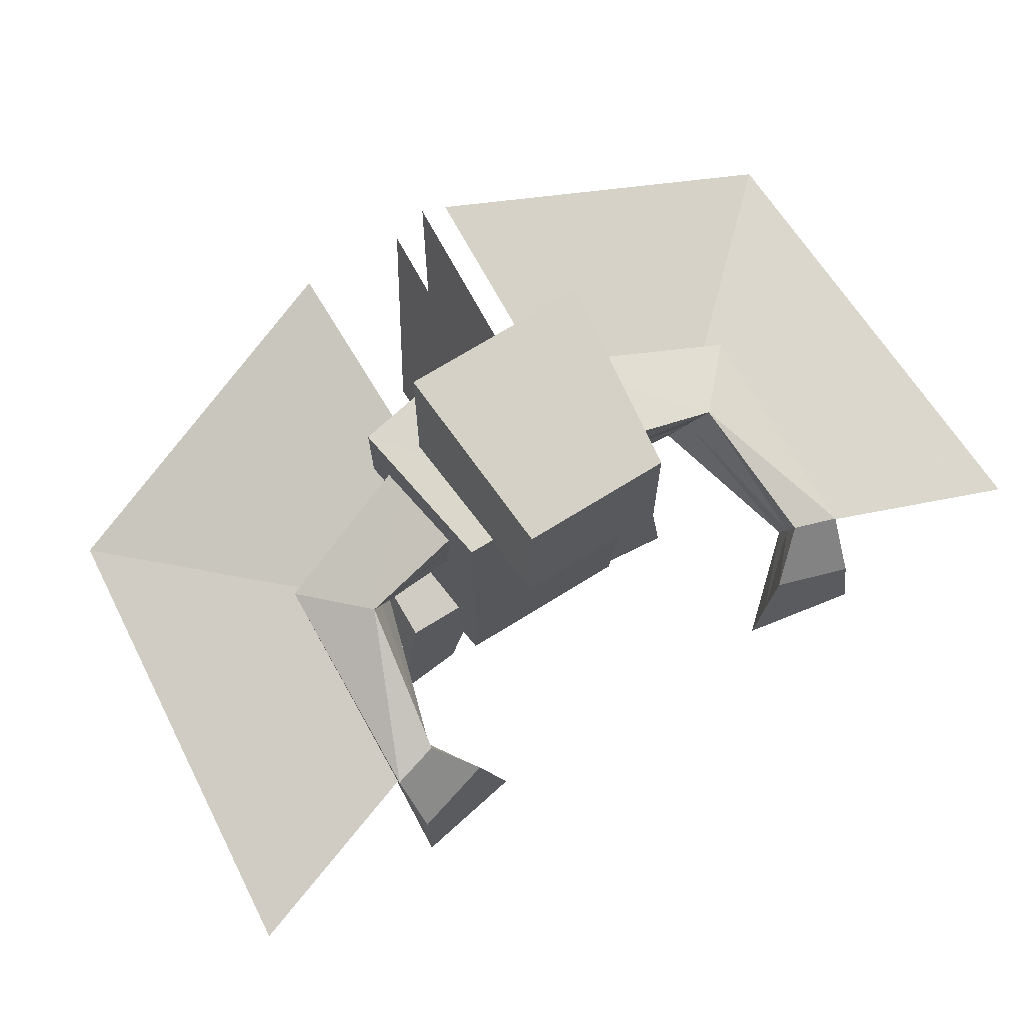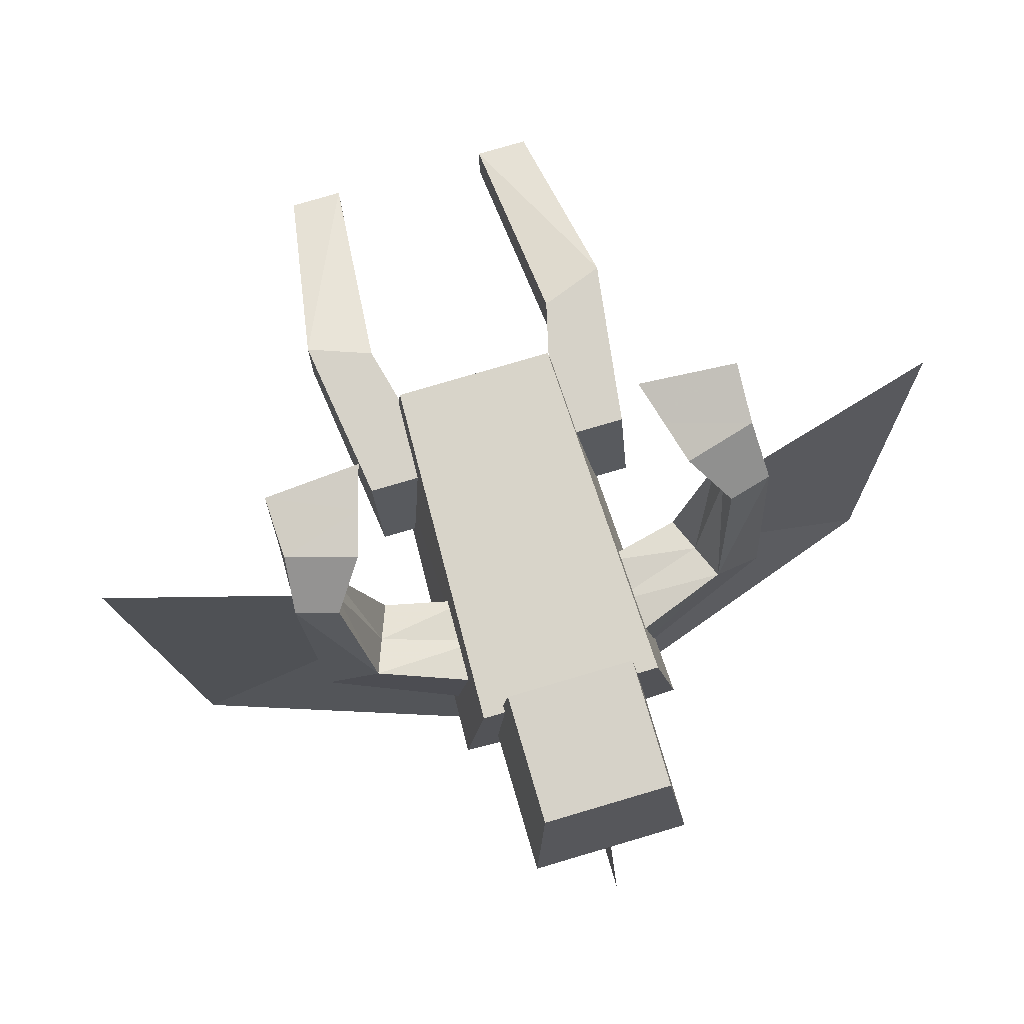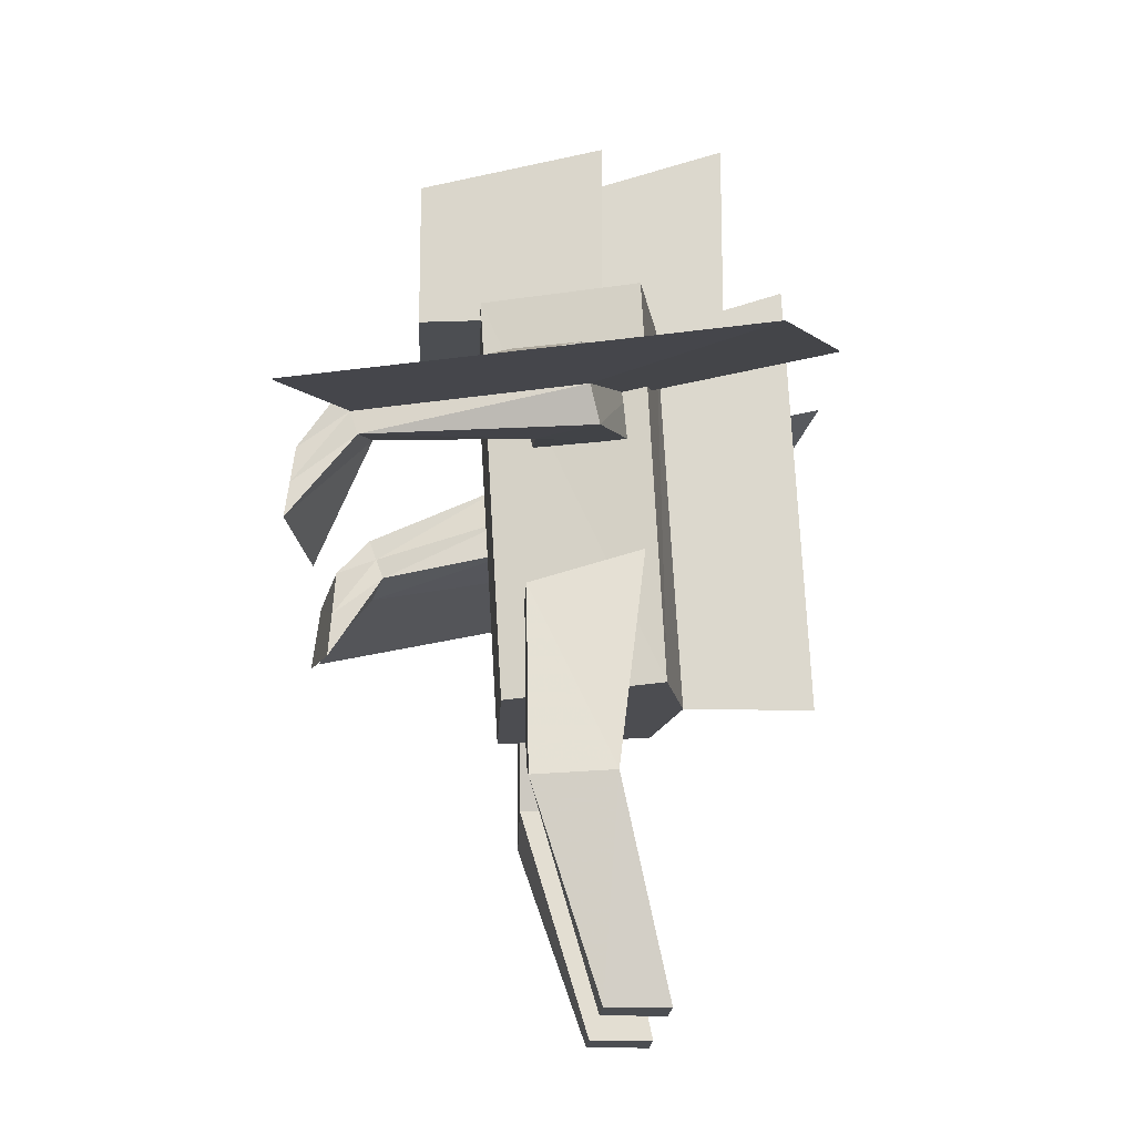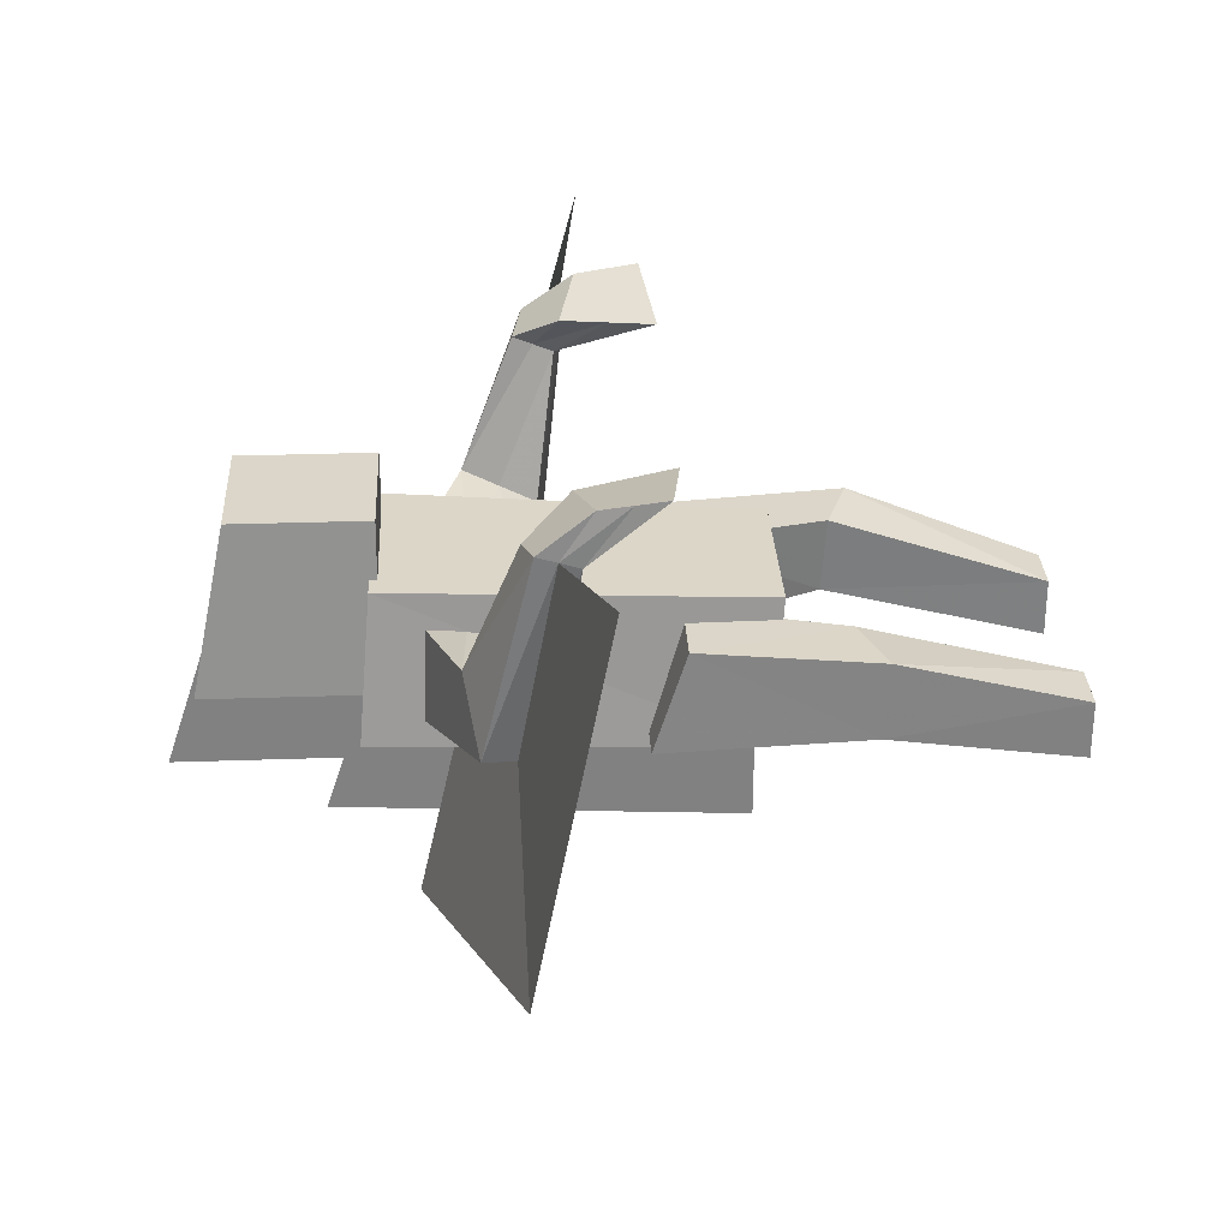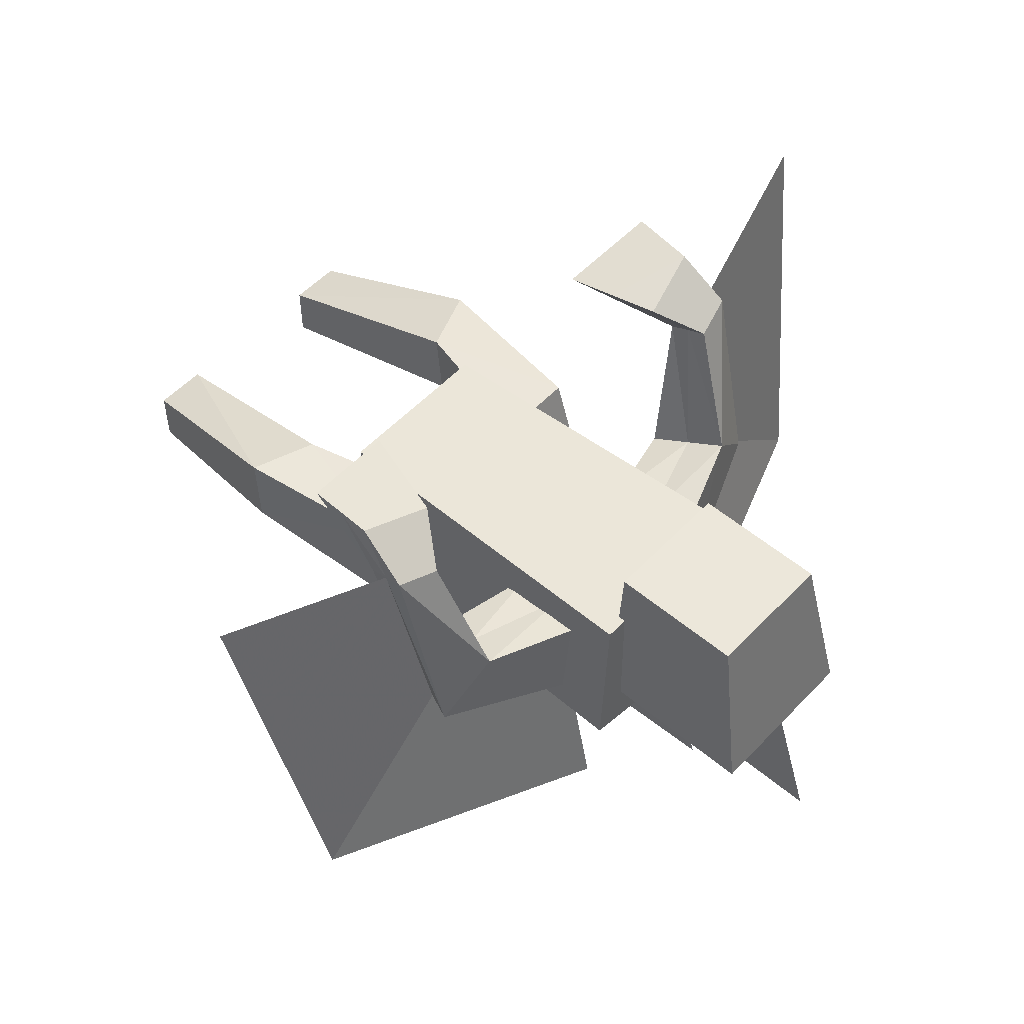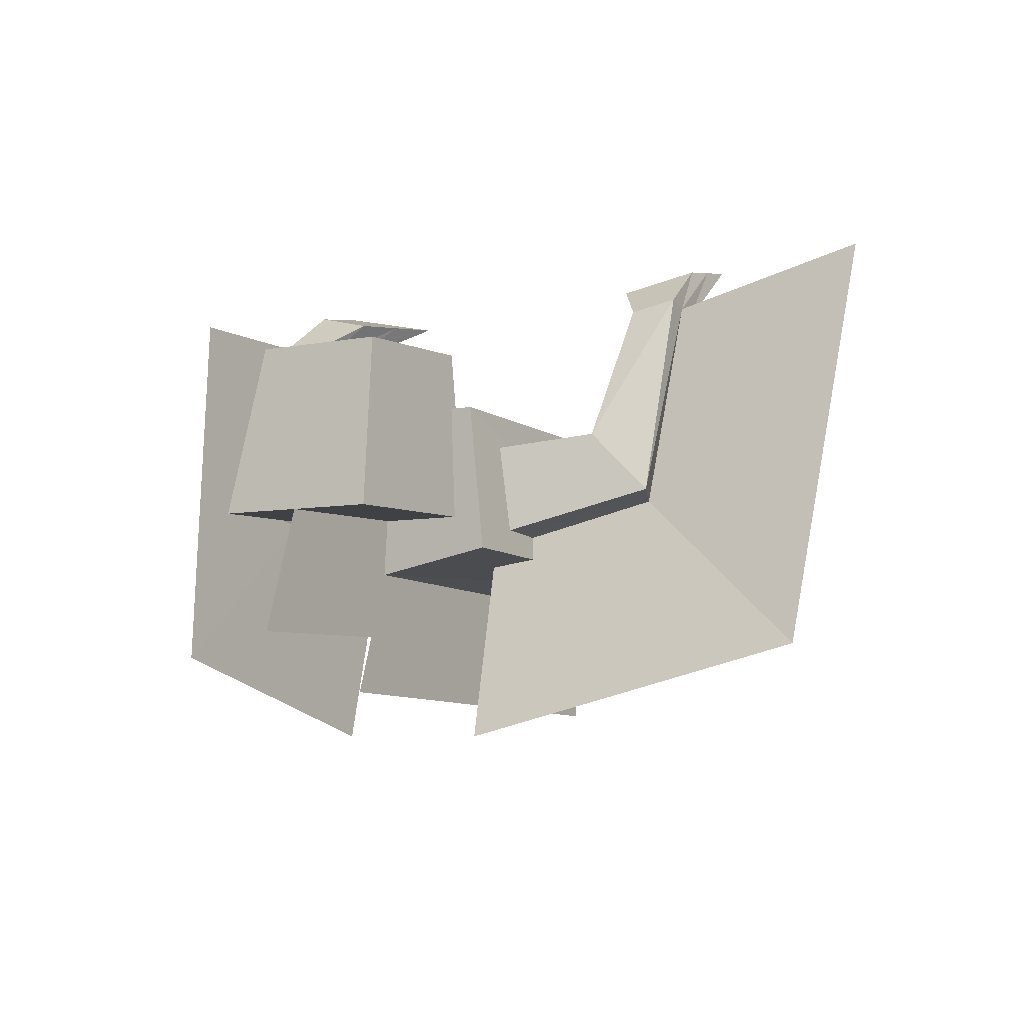
<metadata>
{"format":"obj","ext":"obj","renderer":"f3d","projection":"perspective","resolution":1024,"background":"white","views":[{"elev":69.7,"azim":-32.1,"up":"+Y"},{"elev":78.3,"azim":163.6,"up":"+Z"},{"elev":-16.9,"azim":87.5,"up":"+Y"},{"elev":29.8,"azim":-92.9,"up":"+Z"},{"elev":53.2,"azim":132.0,"up":"+Z"},{"elev":-5.6,"azim":-146.5,"up":"+Z"}]}
</metadata>
<code>
o RightLeg
v -0.2529 0.5319 0.1198
v -0.2573 0.5439 -0.07122
v -0.4237 0.4834 -0.07122
v -0.4193 0.4713 0.1198
v -0.1586 0.909 0.1239
v -0.1586 0.9899 -0.1351
v -0.358 0.9899 -0.1351
v -0.358 0.909 0.1239
v -0.2114 -0.003682 -0.03917
v -0.2114 -0.003682 -0.1848
v -0.3458 -0.003682 -0.1848
v -0.3458 -0.003682 -0.03917
f 5 6 2
f 6 7 2
f 7 8 3
f 8 5 1
f 4 1 9
f 8 7 6
f 9 10 11
f 3 4 12
f 1 2 9
f 2 3 10
f 1 5 2
f 7 3 2
f 8 4 3
f 4 8 1
f 12 4 9
f 5 8 6
f 12 9 11
f 11 3 12
f 2 10 9
f 3 11 10
o RightArm
v -0.1867 1.272 0.1075
v -0.1867 1.292 -0.1282
v -0.5378 1.21 -0.02724
v -0.4086 1.222 0.1075
v -0.1867 1.508 0.1282
v -0.1867 1.528 -0.1075
v -0.6128 1.369 0.01884
v -0.476 1.404 0.1647
v -0.6227 1.15 0.4858
v -0.5127 1.175 0.4576
v -0.629 1.249 0.5195
v -0.523 1.274 0.4932
v -0.6201 0.9664 0.6356
v -0.3713 0.9359 0.5844
v -0.6138 1.122 0.614
v -0.4371 1.163 0.5703
v -0.1867 1.41 -0.1178
v -0.1867 1.39 0.1178
v -0.5753 1.289 -0.004201
v -0.4423 1.313 0.1361
v -0.6259 1.199 0.5026
v -0.5178 1.224 0.4754
v -0.617 1.044 0.6248
v -0.4042 1.05 0.5773
v -1.073 1.099 0.6398
v -0.9719 1.279 -0.3738
v -0.1946 1.521 -0.6011
f 30 29 13
f 14 29 15
f 31 19 33
f 32 30 13
f 13 14 16
f 20 19 18
f 23 24 27
f 16 15 21
f 19 20 23
f 32 16 22
f 35 36 25
f 34 22 36
f 22 21 25
f 33 23 27
f 17 18 30
f 18 19 29
f 15 31 21
f 20 17 30
f 20 32 34
f 35 27 36
f 24 34 28
f 21 33 35
f 29 31 39
f 33 37 31
f 29 31 15
f 22 26 36
f 19 23 33
f 16 32 13
f 14 15 16
f 17 20 18
f 24 28 27
f 22 16 21
f 20 24 23
f 34 32 22
f 36 26 25
f 18 29 30
f 26 22 25
f 35 33 27
f 27 28 36
f 19 31 29
f 31 33 21
f 32 20 30
f 24 20 34
f 34 36 28
f 25 21 35
f 31 38 39
f 31 37 38
f 29 14 13
o LeftArm
v 0.1867 1.272 0.1075
v 0.1867 1.292 -0.1282
v 0.5378 1.21 -0.02724
v 0.4086 1.222 0.1075
v 0.1867 1.508 0.1282
v 0.1867 1.528 -0.1075
v 0.6128 1.369 0.01884
v 0.476 1.404 0.1647
v 0.6227 1.15 0.4858
v 0.5127 1.175 0.4576
v 0.629 1.249 0.5195
v 0.523 1.274 0.4932
v 0.6201 0.9664 0.6356
v 0.3713 0.9359 0.5844
v 0.6138 1.122 0.614
v 0.4371 1.163 0.5703
v 0.1867 1.41 -0.1178
v 0.1867 1.39 0.1178
v 0.5753 1.289 -0.004201
v 0.4423 1.313 0.1361
v 0.6259 1.199 0.5026
v 0.5178 1.224 0.4754
v 0.617 1.044 0.6248
v 0.4042 1.05 0.5773
v 1.073 1.099 0.6398
v 0.9719 1.279 -0.3738
v 0.1946 1.521 -0.6011
f 57 56 40
f 41 56 42
f 58 46 60
f 59 57 40
f 40 41 43
f 47 46 45
f 50 51 54
f 43 42 48
f 46 47 50
f 59 43 49
f 62 63 52
f 61 49 63
f 49 48 52
f 60 50 54
f 44 45 57
f 45 46 56
f 42 58 48
f 47 44 57
f 47 59 61
f 62 54 63
f 51 61 55
f 48 60 62
f 56 58 66
f 60 64 58
f 56 58 42
f 49 53 63
f 46 50 60
f 43 59 40
f 41 42 43
f 44 47 45
f 51 55 54
f 49 43 48
f 47 51 50
f 61 59 49
f 63 53 52
f 45 56 57
f 53 49 52
f 62 60 54
f 54 55 63
f 46 58 56
f 58 60 48
f 59 47 57
f 51 47 61
f 61 63 55
f 52 48 62
f 58 65 66
f 58 64 65
f 56 41 40
o LeftLeg
v 0.2529 0.5319 0.1198
v 0.2573 0.5439 -0.07122
v 0.4237 0.4834 -0.07122
v 0.4193 0.4713 0.1198
v 0.1586 0.909 0.1239
v 0.1586 0.9899 -0.1351
v 0.358 0.9899 -0.1351
v 0.358 0.909 0.1239
v 0.2114 -0.003682 -0.03917
v 0.2114 -0.003682 -0.1848
v 0.3458 -0.003682 -0.1848
v 0.3458 -0.003682 -0.03917
f 71 72 68
f 72 73 68
f 73 74 69
f 74 71 67
f 70 67 75
f 74 73 72
f 75 76 77
f 69 70 78
f 67 68 75
f 68 69 76
f 67 71 68
f 73 69 68
f 74 70 69
f 70 74 67
f 78 70 75
f 71 74 72
f 78 75 77
f 77 69 78
f 68 76 75
f 69 77 76
o Head
v -0.168 1.587 0.3685
v -0.21 1.59 -0.05149
v 0.21 1.59 -0.05149
v 0.168 1.587 0.3685
v -0.168 1.923 0.3685
v -0.21 2.01 -0.05149
v 0.21 2.01 -0.05149
v 0.168 1.923 0.3685
v 0 2.01 -0.05149
v 0 1.59 -0.05149
v 0 1.923 0.3685
v 0 1.587 0.3685
v 0 1.69 -0.3515
v 0 2.11 -0.3515
f 83 84 80
f 87 85 81
f 85 86 81
f 89 83 79
f 90 88 82
f 89 87 83
f 84 87 88
f 86 89 90
f 79 80 88
f 86 85 87
f 88 91 87
f 79 83 80
f 88 87 81
f 86 82 81
f 90 89 79
f 88 81 82
f 87 84 83
f 80 84 88
f 82 86 90
f 90 79 88
f 89 86 87
f 87 91 92
o Body
v -0.2112 0.6832 0.1743
v -0.264 0.7146 -0.1868
v 0.264 0.7146 -0.1868
v 0.2112 0.6832 0.1743
v -0.24 1.607 0.2279
v -0.3 1.638 -0.1332
v 0.3 1.638 -0.1332
v 0.24 1.607 0.2279
v 0 1.644 -0.1905
v -0 0.7198 -0.2441
v 0 1.607 0.2279
v -0 0.6832 0.1743
v 0 0.7198 -0.5441
v 0 1.744 -0.4905
f 97 98 94
f 101 99 95
f 99 100 95
f 103 97 93
f 104 102 95
f 103 101 98
f 98 101 94
f 100 103 96
f 93 94 104
f 100 99 103
f 102 105 101
f 93 97 94
f 102 101 95
f 100 96 95
f 104 103 93
f 96 104 95
f 97 103 98
f 101 102 94
f 103 104 96
f 94 102 104
f 99 101 103
f 101 105 106

</code>
